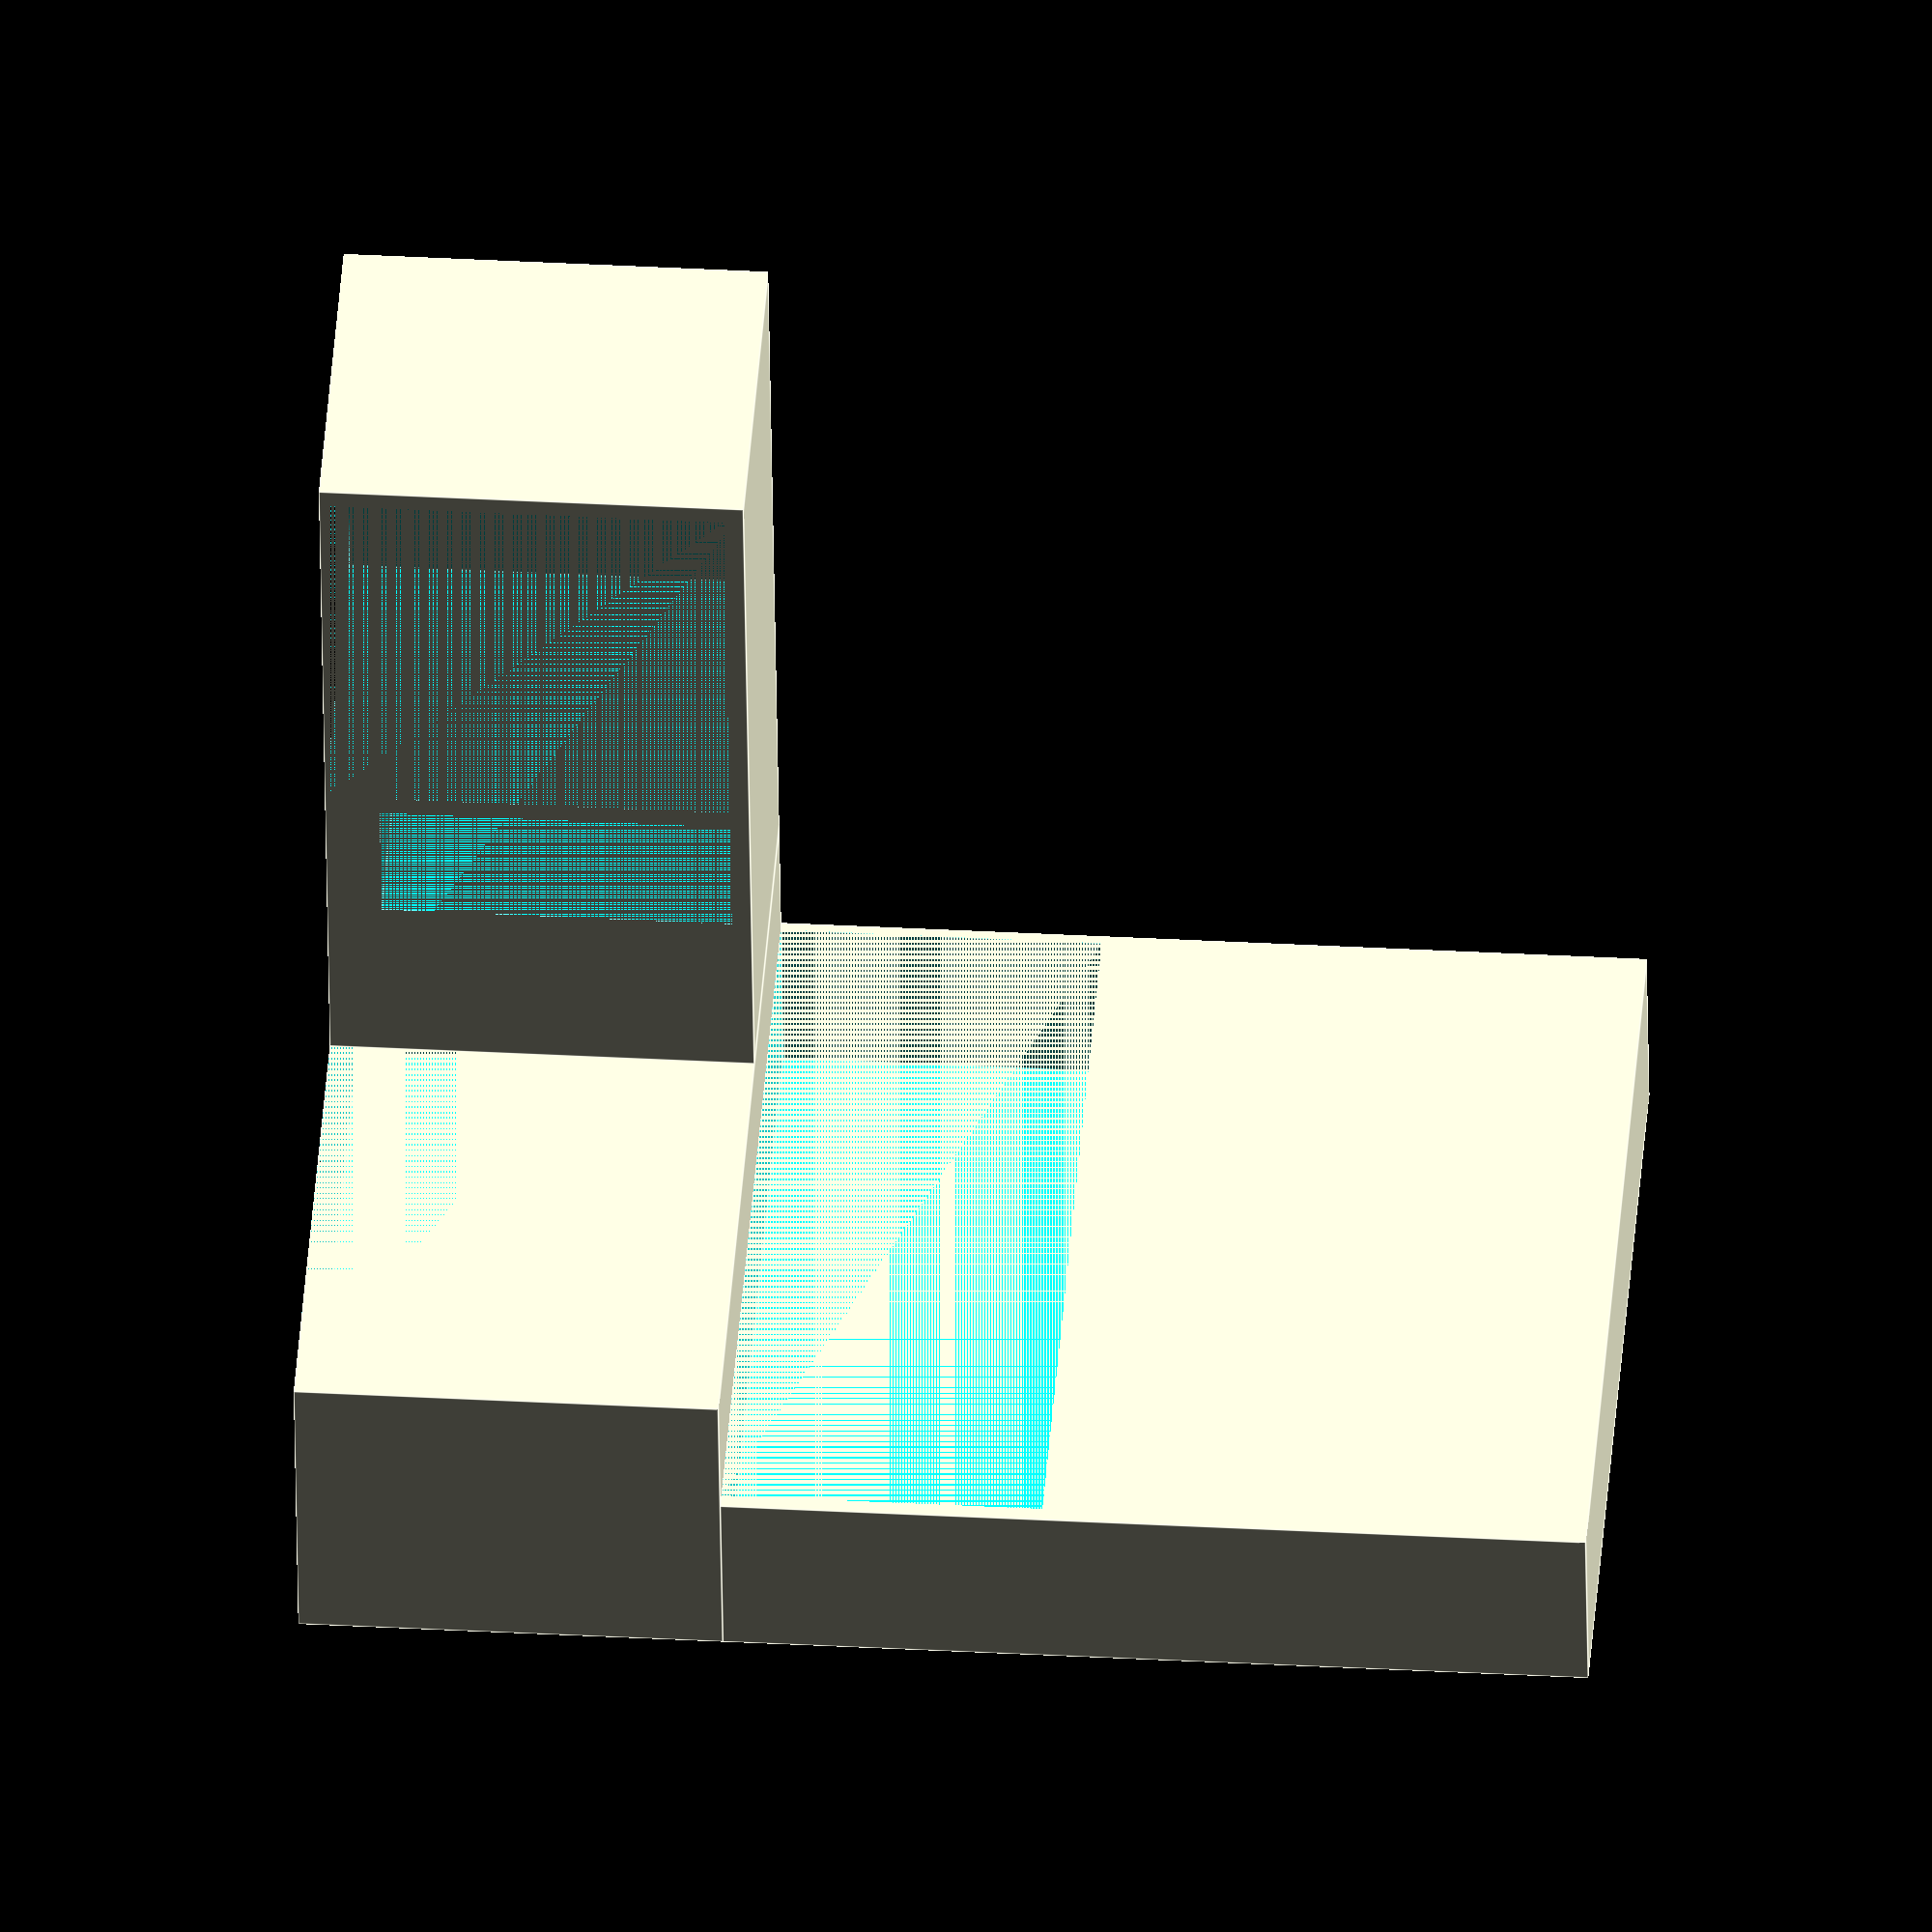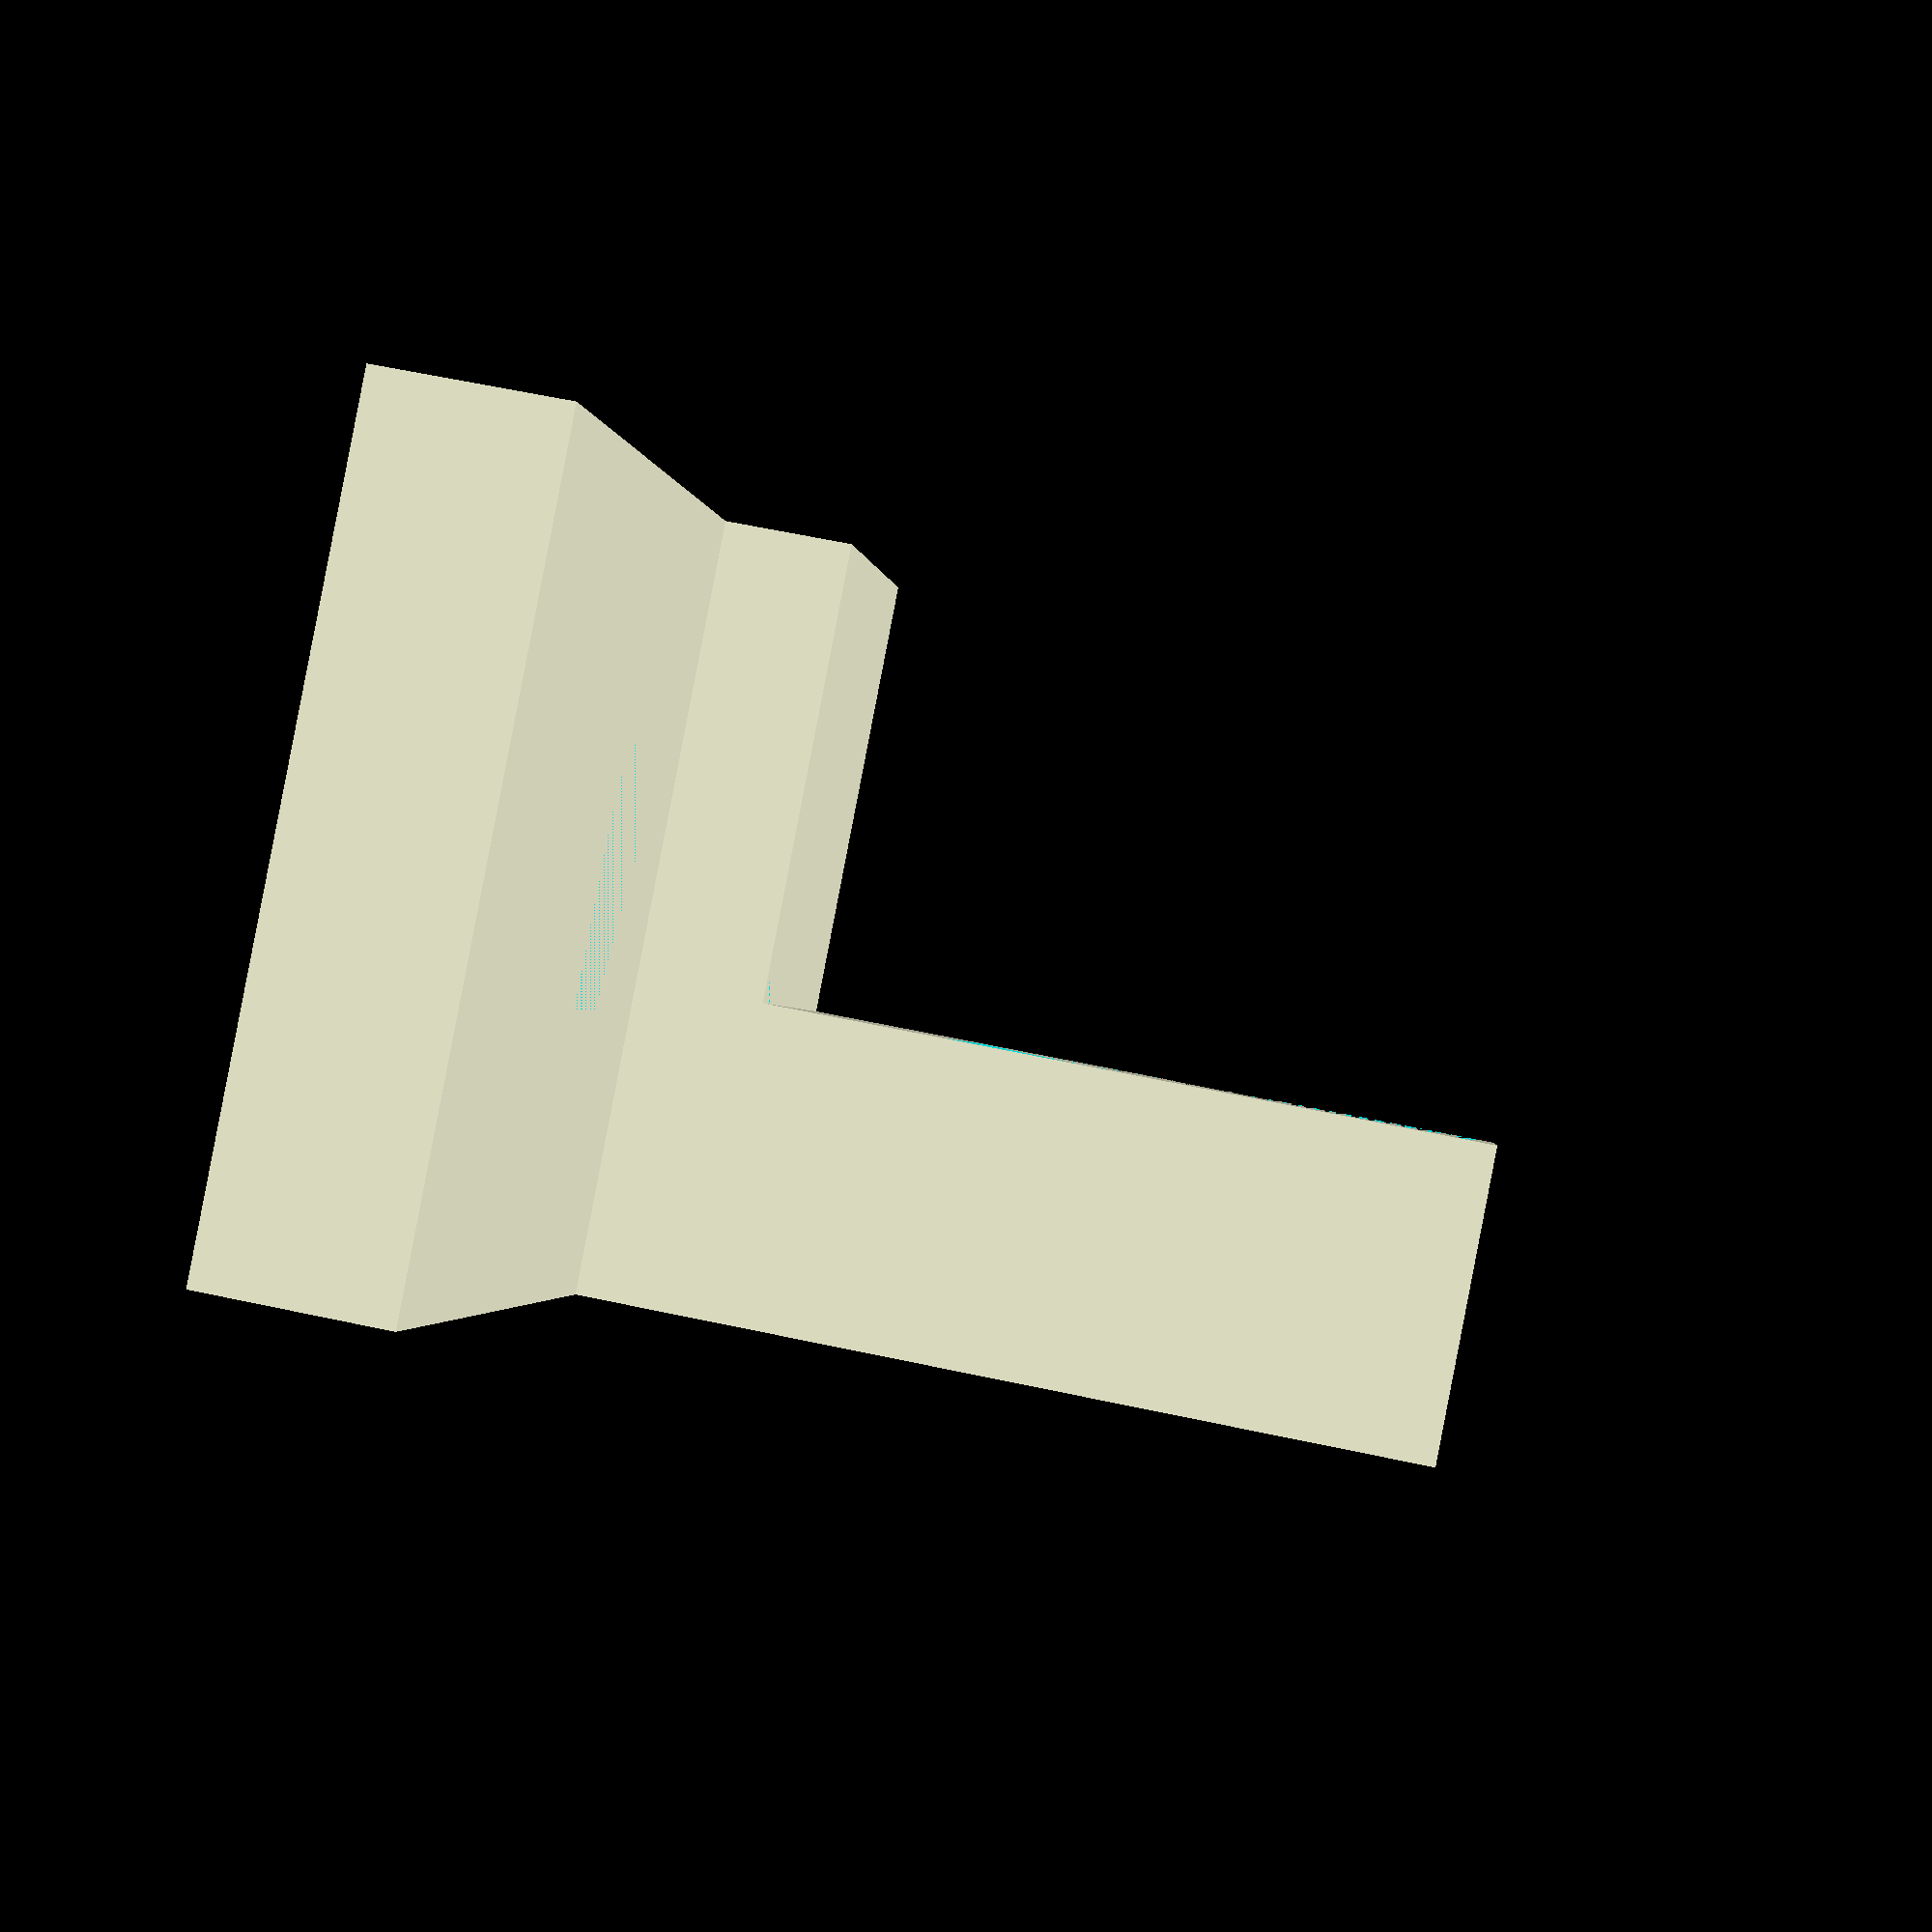
<openscad>
//Cabinets柜子集合


//次卧衣柜(左下角原点)
module tatami_wardrobe(){
cube([1520,600,2400]);
}

//tatami_wardrobe();


//tatami
//左下角原点
module tatami(){
cube([2790,2470,500]);

}
//tatami();

//鞋柜
module shoe(){
difference(){
cube([400,1140,2400]);
translate([0,0,2400-80-700-611])
cube([400-18,518,611]);
}
}
//shoe();

//主卧衣柜
module wardrobe(){
cube([2100,600,2770]);
}
//wardrobe();

//书柜
module bookcase(){
difference(){
union(){
cube([620,750+680,780]);
translate([0,750+680,0])
cube([1520,600,780]);
translate([0,750+680+250,780])
cube([1520,350,1590]);
}

translate([50,750+680,0])
cube([1442,600-18,780-36]);
translate([18,36+750+36,100])
cube([620-18,250,780-36-100]);
translate([18,36,0])
cube([620-18,750,780-36]);
translate([18,750+680+250,780])
cube([1510-2*18,350-18,590]);
}
}
bookcase();
</openscad>
<views>
elev=326.1 azim=169.1 roll=274.3 proj=o view=edges
elev=1.7 azim=281.0 roll=5.8 proj=p view=wireframe
</views>
